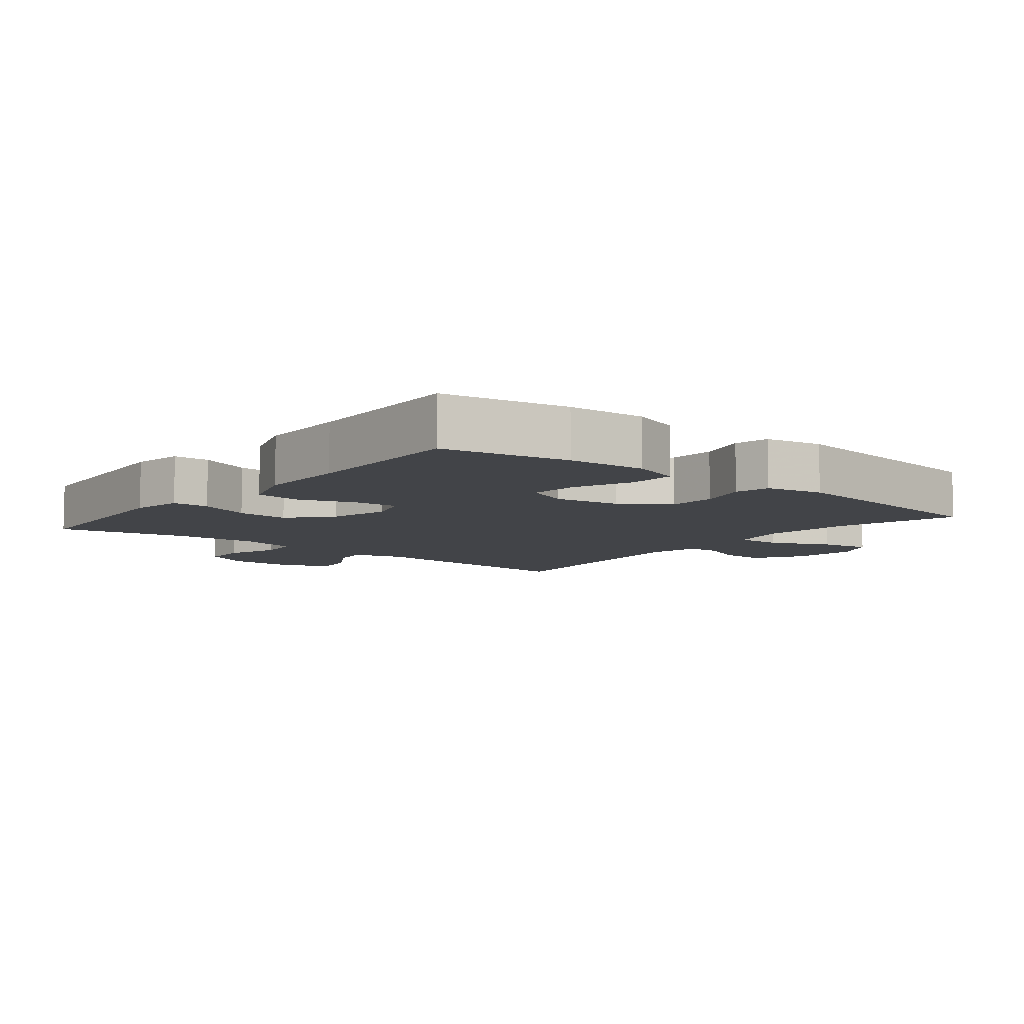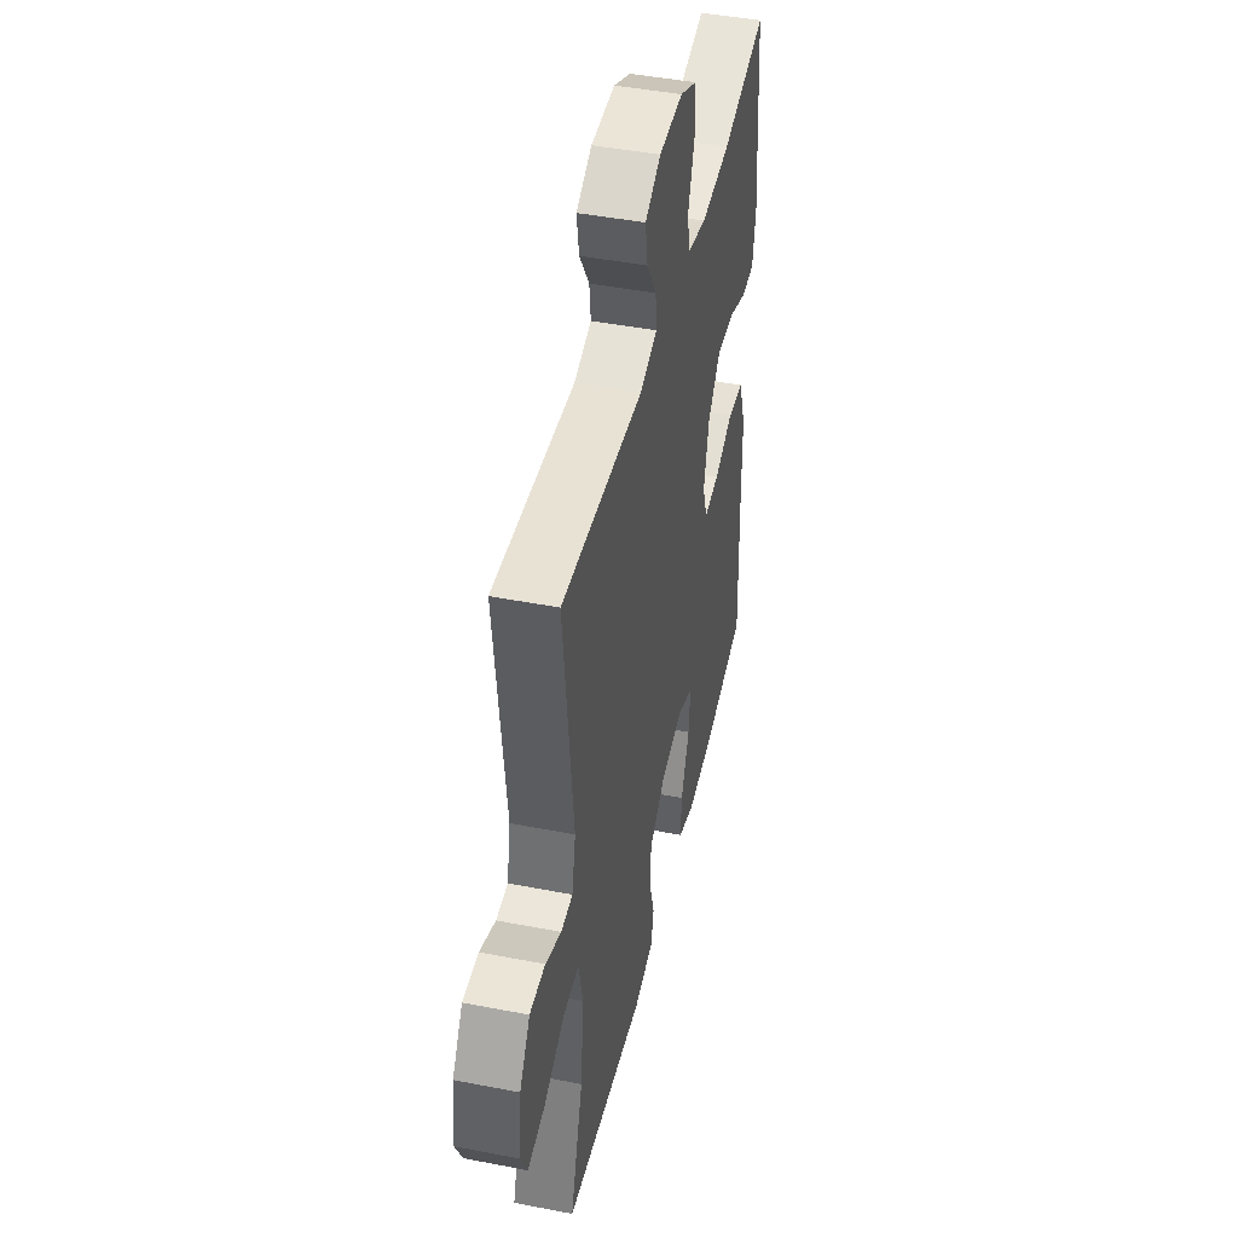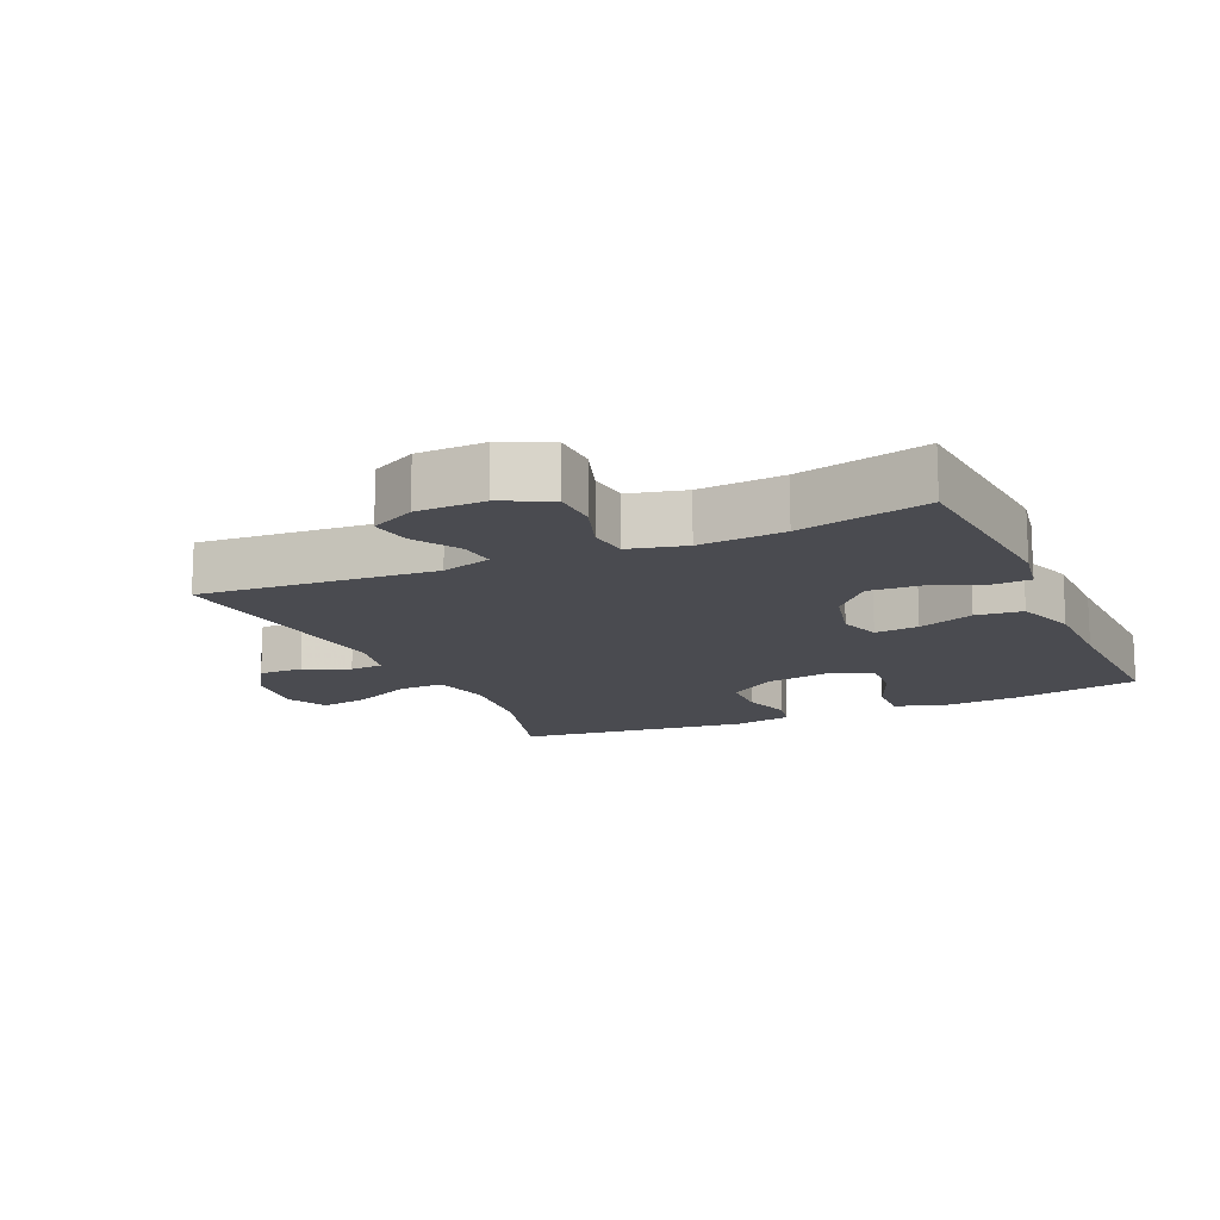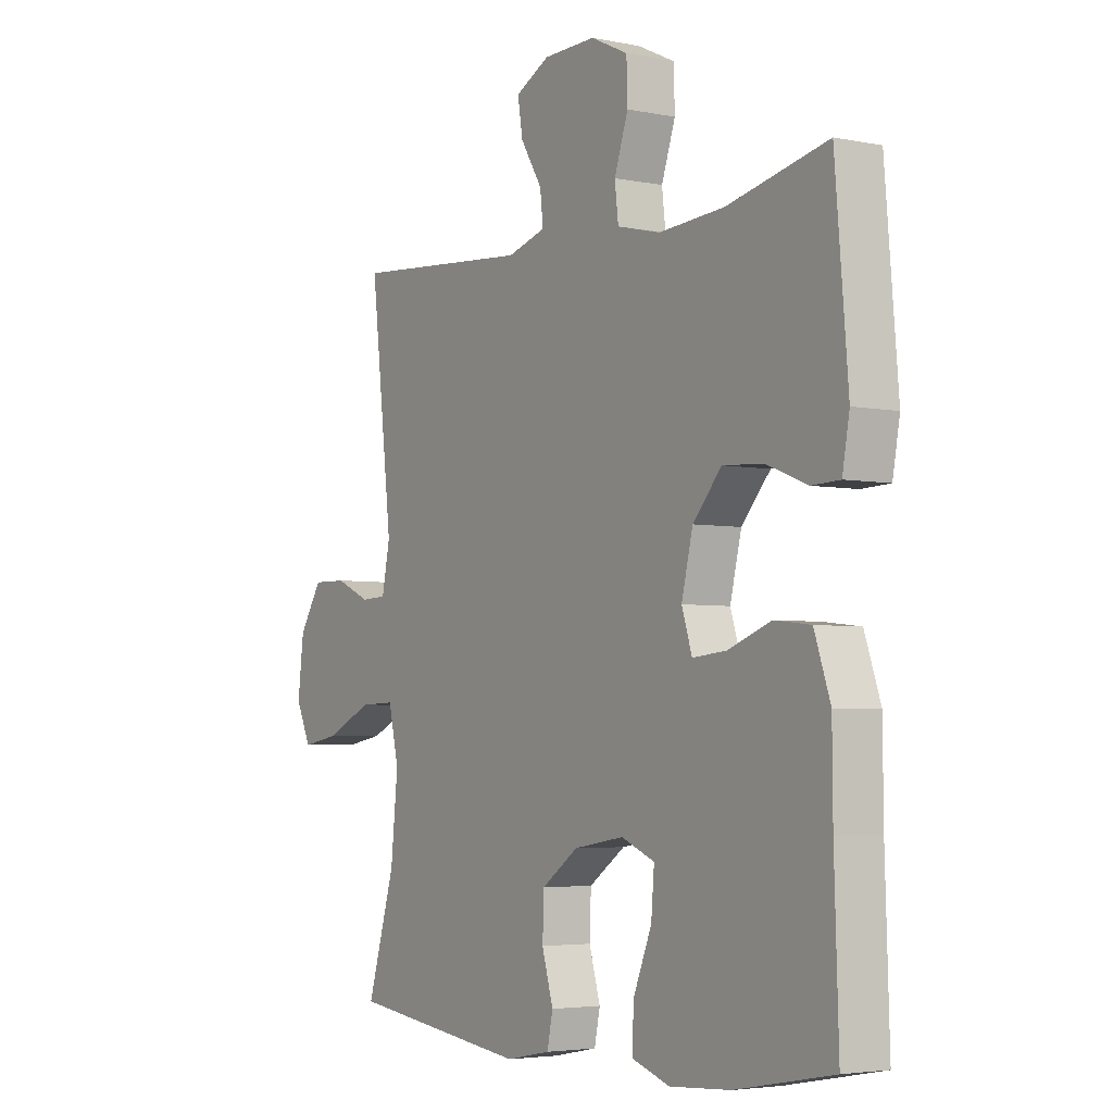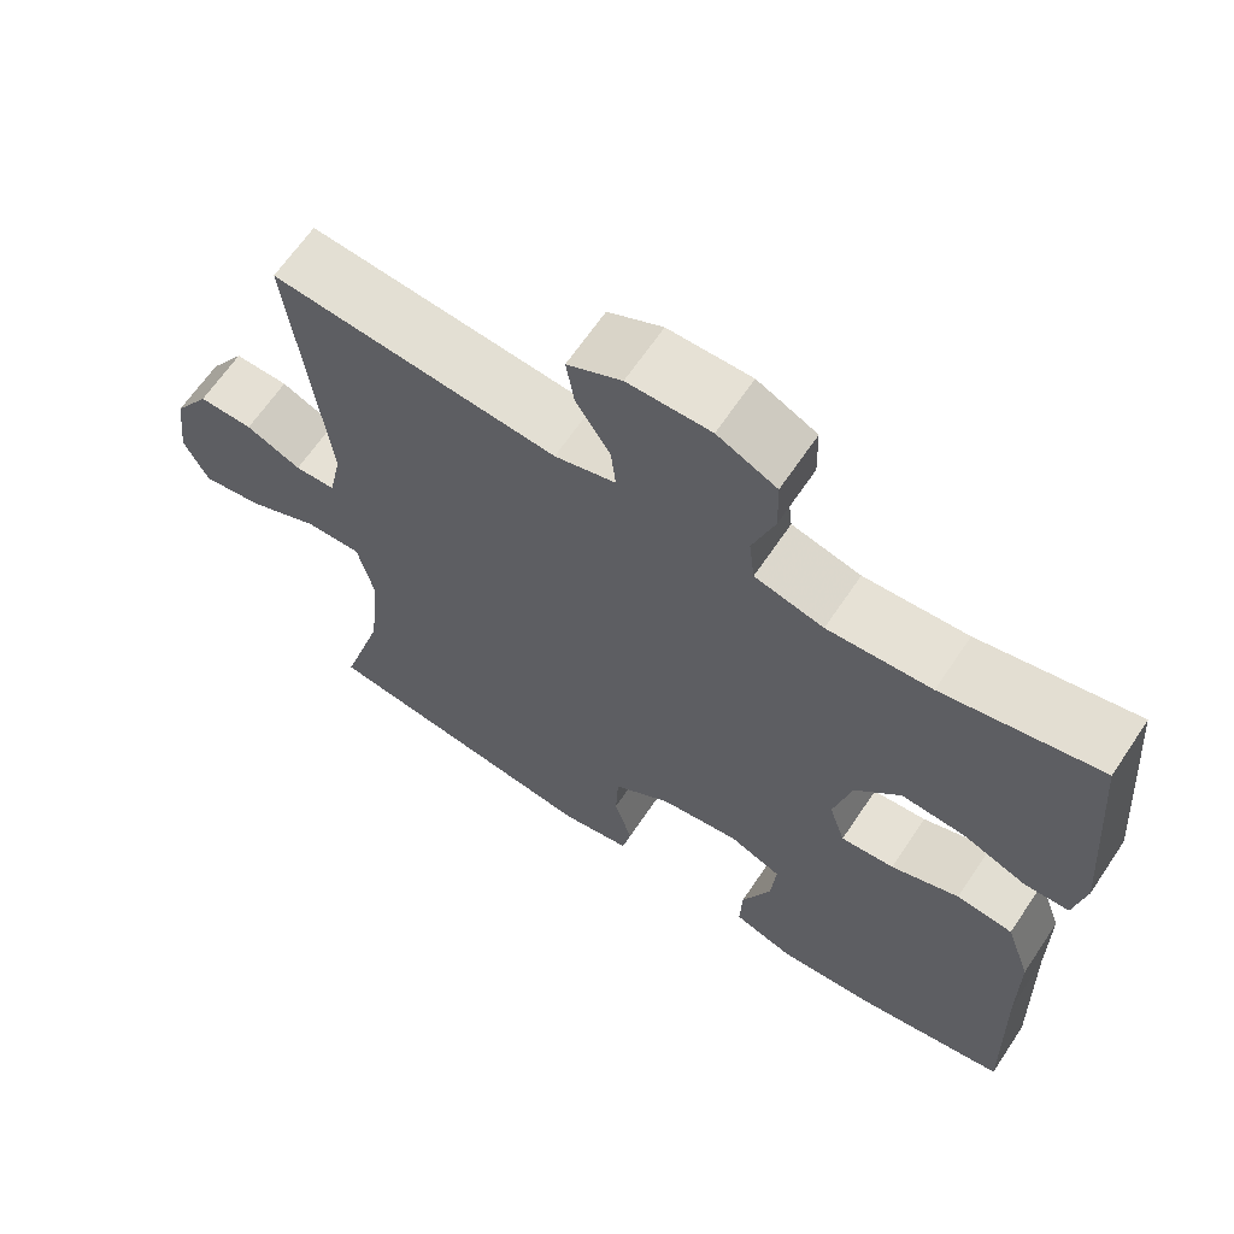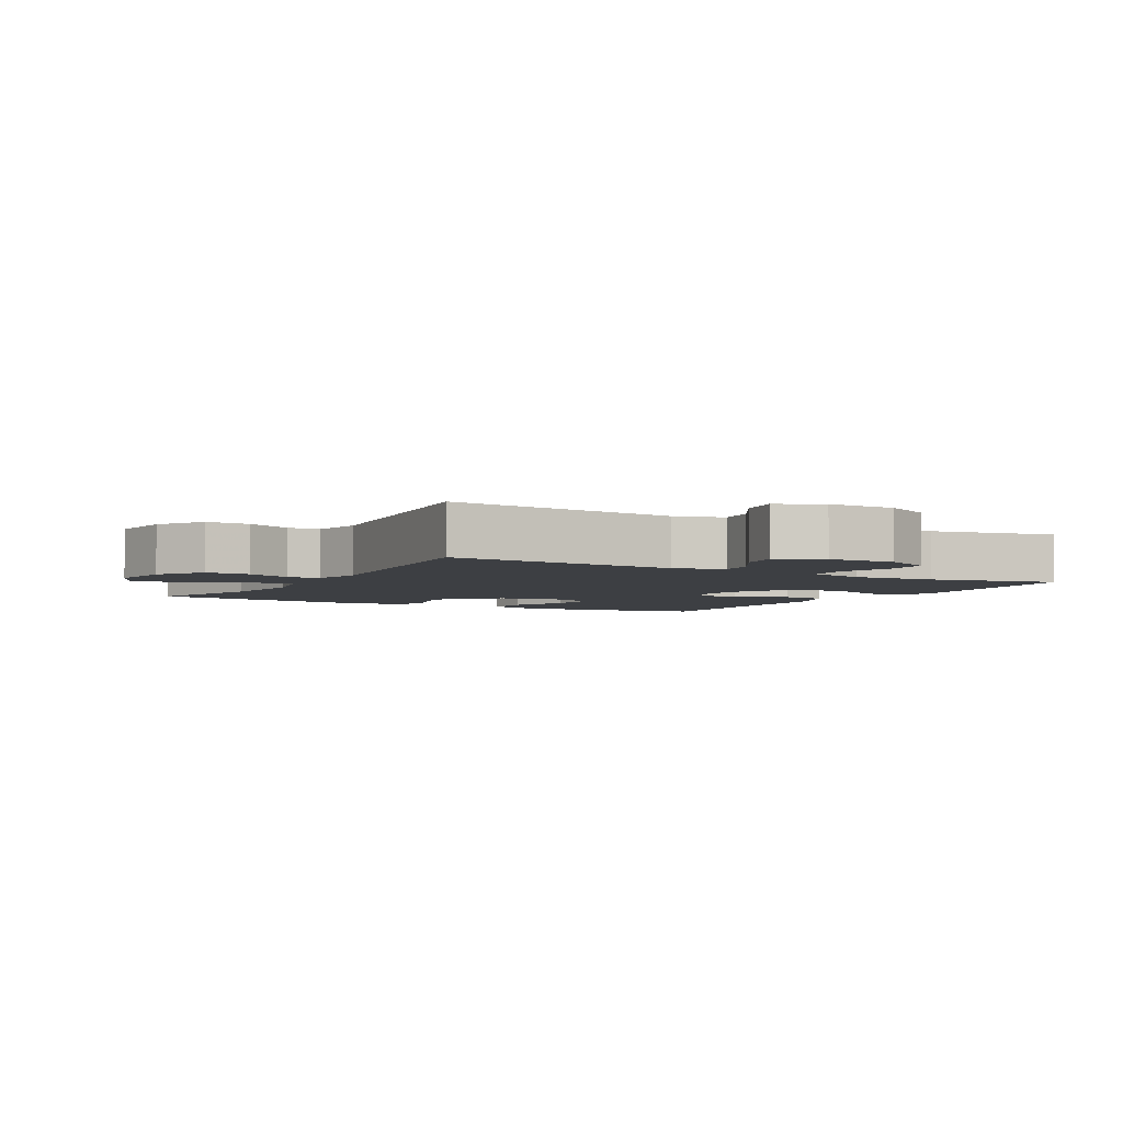
<metadata>
{"format":"obj","ext":"obj","renderer":"f3d","projection":"perspective","resolution":1024,"background":"white","views":[{"elev":-7.9,"azim":140.9,"up":"+Y"},{"elev":44.9,"azim":-77.3,"up":"+Z"},{"elev":-14.5,"azim":24.2,"up":"+Y"},{"elev":-4.1,"azim":56.6,"up":"+Z"},{"elev":65.1,"azim":33.9,"up":"+Z"},{"elev":-4.1,"azim":-29.8,"up":"+Y"}]}
</metadata>
<code>
v -0.5 0.07 -0.5
v -0.446 0.07 -0.318
v -0.432 0.07 -0.182
v -0.452 0.07 -0.095
v -0.521 0.07 -0.097
v -0.61 0.07 -0.139
v -0.685 0.07 -0.152
v -0.715 0.07 -0.089
v -0.703 0.07 0.009
v -0.658 0.07 0.079
v -0.591 0.07 0.078
v -0.523 0.07 0.048
v -0.473 0.07 0.05
v -0.457 0.07 0.128
v -0.5 0.07 0.5
v -0.148 0.07 0.471
v -0.073 0.07 0.493
v -0.079 0.07 0.547
v -0.121 0.07 0.615
v -0.131 0.07 0.676
v -0.064 0.07 0.71
v 0.038 0.07 0.712
v 0.111 0.07 0.677
v 0.113 0.07 0.608
v 0.086 0.07 0.529
v 0.093 0.07 0.469
v 0.178 0.07 0.448
v 0.306 0.07 0.457
v 0.5 0.07 0.5
v 0.525 0.07 0.205
v 0.511 0.07 0.128
v 0.456 0.07 0.126
v 0.377 0.07 0.157
v 0.298 0.07 0.162
v 0.242 0.07 0.099
v 0.22 0.07 0.008
v 0.24 0.07 -0.054
v 0.306 0.07 -0.048
v 0.39 0.07 -0.017
v 0.46 0.07 -0.025
v 0.491 0.07 -0.115
v 0.492 0.07 -0.25
v 0.5 0.07 -0.5
v 0.311 0.07 -0.536
v 0.193 0.07 -0.544
v 0.119 0.07 -0.519
v 0.122 0.07 -0.449
v 0.158 0.07 -0.361
v 0.164 0.07 -0.289
v 0.099 0.07 -0.262
v 0.001 0.07 -0.278
v -0.07 0.07 -0.328
v -0.073 0.07 -0.4
v -0.051 0.07 -0.475
v -0.062 0.07 -0.528
v -0.149 0.07 -0.545
v -0.5 0 -0.5
v -0.446 0 -0.318
v -0.432 0 -0.182
v -0.452 0 -0.095
v -0.521 0 -0.097
v -0.61 0 -0.139
v -0.685 0 -0.152
v -0.715 0 -0.089
v -0.703 0 0.009
v -0.658 0 0.079
v -0.591 0 0.078
v -0.523 0 0.048
v -0.473 0 0.05
v -0.457 0 0.128
v -0.5 0 0.5
v -0.148 0 0.471
v -0.073 0 0.493
v -0.079 0 0.547
v -0.121 0 0.615
v -0.131 0 0.676
v -0.064 0 0.71
v 0.038 0 0.712
v 0.111 0 0.677
v 0.113 0 0.608
v 0.086 0 0.529
v 0.093 0 0.469
v 0.178 0 0.448
v 0.306 0 0.457
v 0.5 0 0.5
v 0.525 0 0.205
v 0.511 0 0.128
v 0.456 0 0.126
v 0.377 0 0.157
v 0.298 0 0.162
v 0.242 0 0.099
v 0.22 0 0.008
v 0.24 0 -0.054
v 0.306 0 -0.048
v 0.39 0 -0.017
v 0.46 0 -0.025
v 0.491 0 -0.115
v 0.492 0 -0.25
v 0.5 0 -0.5
v 0.311 0 -0.536
v 0.193 0 -0.544
v 0.119 0 -0.519
v 0.122 0 -0.449
v 0.158 0 -0.361
v 0.164 0 -0.289
v 0.099 0 -0.262
v 0.001 0 -0.278
v -0.07 0 -0.328
v -0.073 0 -0.4
v -0.051 0 -0.475
v -0.062 0 -0.528
v -0.149 0 -0.545
f 56 1 2
f 55 56 2
f 54 55 2
f 53 54 2
f 52 53 2 3
f 51 52 3 4
f 50 51 4
f 46 47 48
f 45 46 48
f 44 45 48
f 43 44 48
f 42 43 48
f 42 48 49
f 41 42 49
f 40 41 49
f 39 40 49
f 38 39 49
f 37 38 49 50
f 31 32 33
f 30 31 33
f 29 30 33
f 28 29 33
f 27 28 33 34
f 26 27 34 35
f 23 24 25
f 22 23 25
f 21 22 25
f 20 21 25
f 19 20 25
f 18 19 25
f 17 18 25 26
f 26 35 36
f 17 26 36
f 16 17 36
f 10 11 12
f 9 10 12
f 8 9 12
f 7 8 12
f 6 7 12
f 5 6 12
f 4 5 12 13
f 50 4 13 14
f 36 37 50
f 16 36 50
f 15 16 50
f 14 15 50
f 58 57 112
f 58 112 111
f 58 111 110
f 58 110 109
f 59 58 109 108
f 60 59 108 107
f 60 107 106
f 104 103 102
f 104 102 101
f 104 101 100
f 104 100 99
f 104 99 98
f 105 104 98
f 105 98 97
f 105 97 96
f 105 96 95
f 105 95 94
f 106 105 94 93
f 89 88 87
f 89 87 86
f 89 86 85
f 89 85 84
f 90 89 84 83
f 91 90 83 82
f 81 80 79
f 81 79 78
f 81 78 77
f 81 77 76
f 81 76 75
f 81 75 74
f 82 81 74 73
f 92 91 82
f 92 82 73
f 92 73 72
f 68 67 66
f 68 66 65
f 68 65 64
f 68 64 63
f 68 63 62
f 68 62 61
f 69 68 61 60
f 70 69 60 106
f 106 93 92
f 106 92 72
f 106 72 71
f 106 71 70
f 1 57 58 2
f 2 58 59 3
f 3 59 60 4
f 4 60 61 5
f 5 61 62 6
f 6 62 63 7
f 7 63 64 8
f 8 64 65 9
f 9 65 66 10
f 10 66 67 11
f 11 67 68 12
f 12 68 69 13
f 13 69 70 14
f 14 70 71 15
f 15 71 72 16
f 16 72 73 17
f 17 73 74 18
f 18 74 75 19
f 19 75 76 20
f 20 76 77 21
f 21 77 78 22
f 22 78 79 23
f 23 79 80 24
f 24 80 81 25
f 25 81 82 26
f 26 82 83 27
f 27 83 84 28
f 28 84 85 29
f 29 85 86 30
f 30 86 87 31
f 31 87 88 32
f 32 88 89 33
f 33 89 90 34
f 34 90 91 35
f 35 91 92 36
f 36 92 93 37
f 37 93 94 38
f 38 94 95 39
f 39 95 96 40
f 40 96 97 41
f 41 97 98 42
f 42 98 99 43
f 43 99 100 44
f 44 100 101 45
f 45 101 102 46
f 46 102 103 47
f 47 103 104 48
f 48 104 105 49
f 49 105 106 50
f 50 106 107 51
f 51 107 108 52
f 52 108 109 53
f 53 109 110 54
f 54 110 111 55
f 55 111 112 56
f 56 112 57 1

</code>
